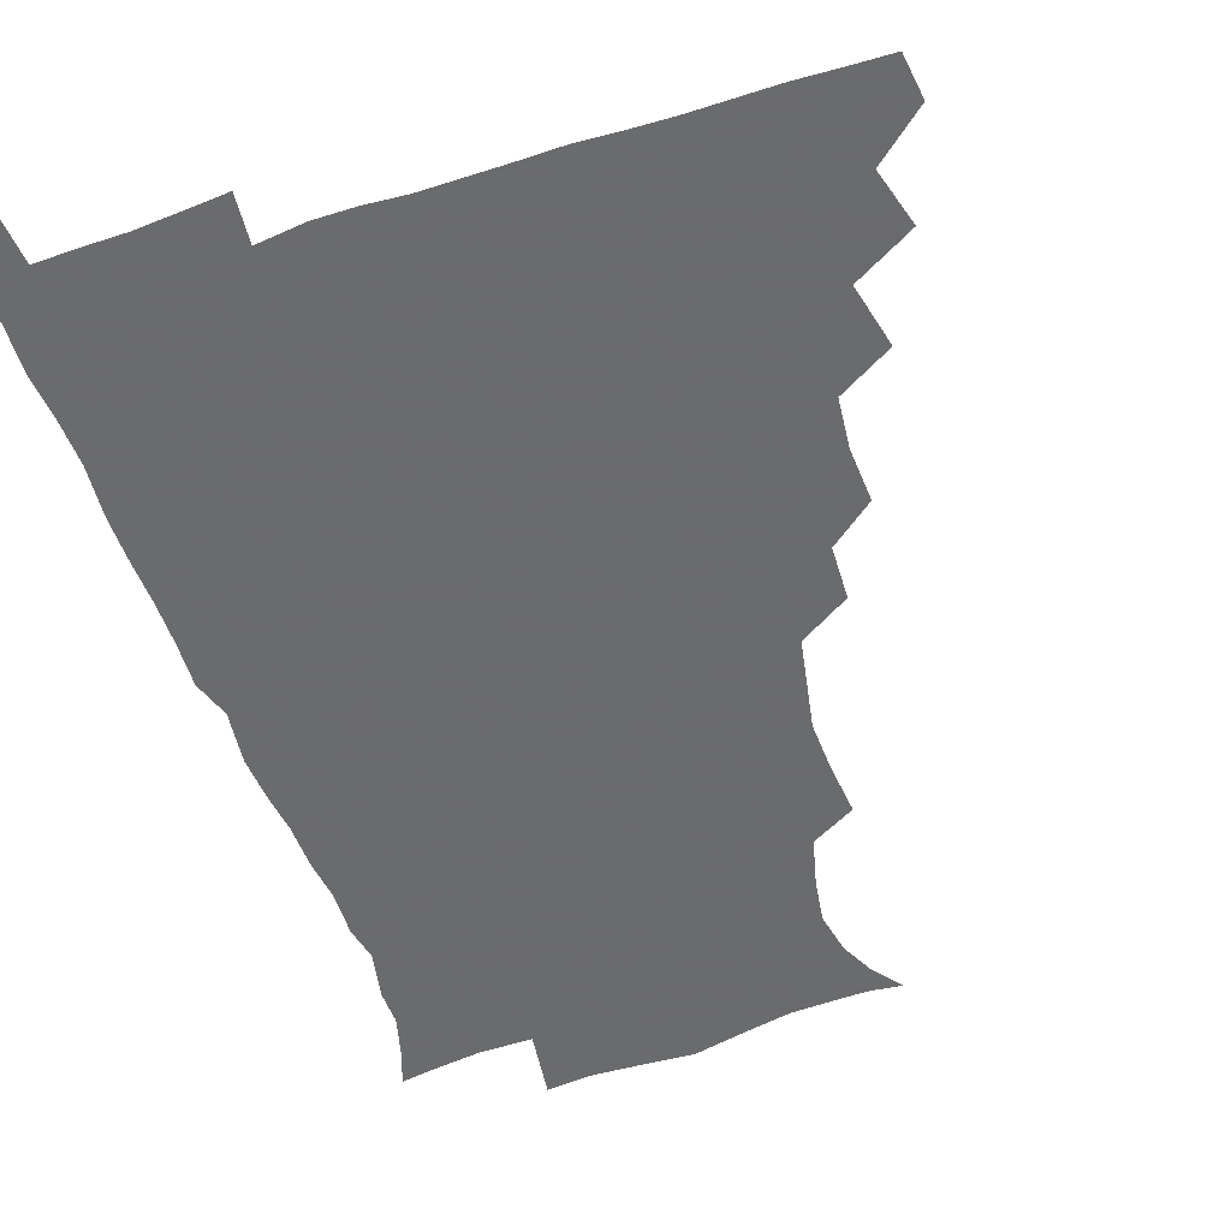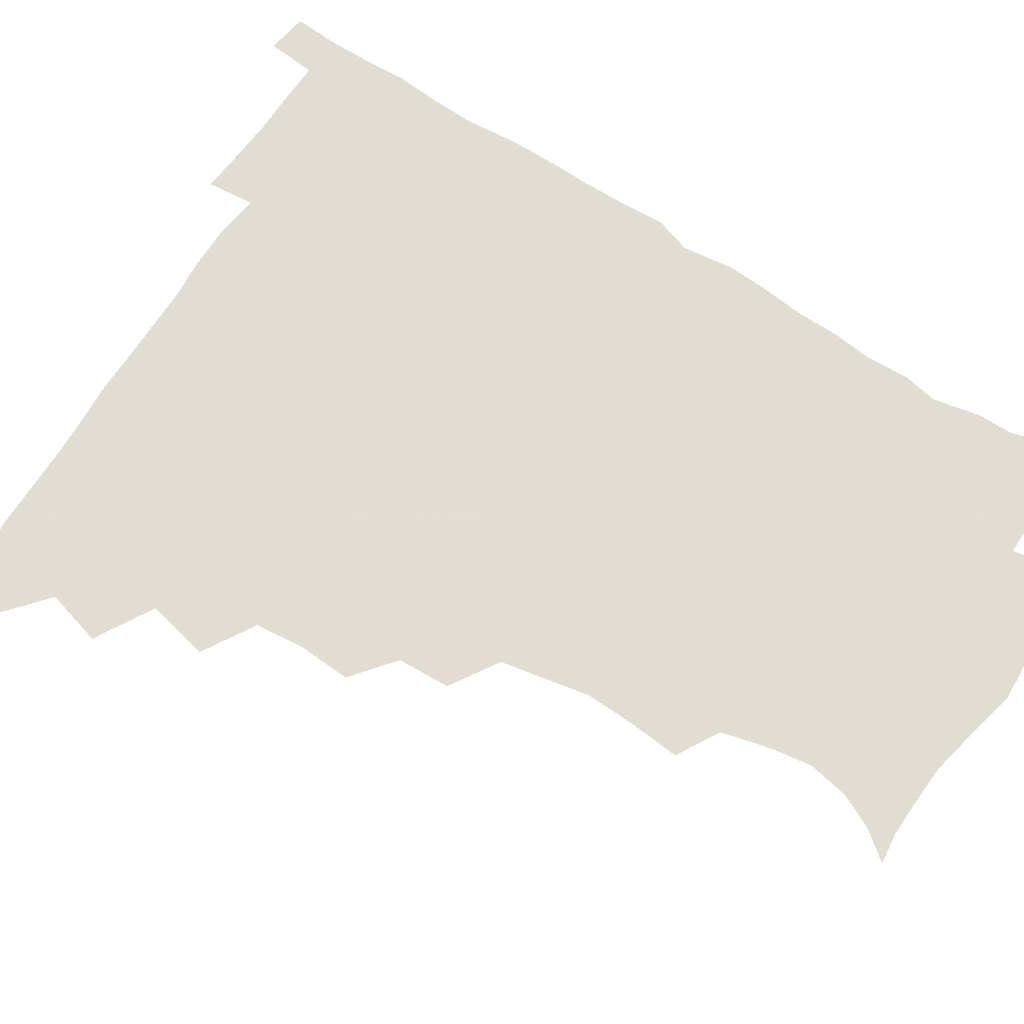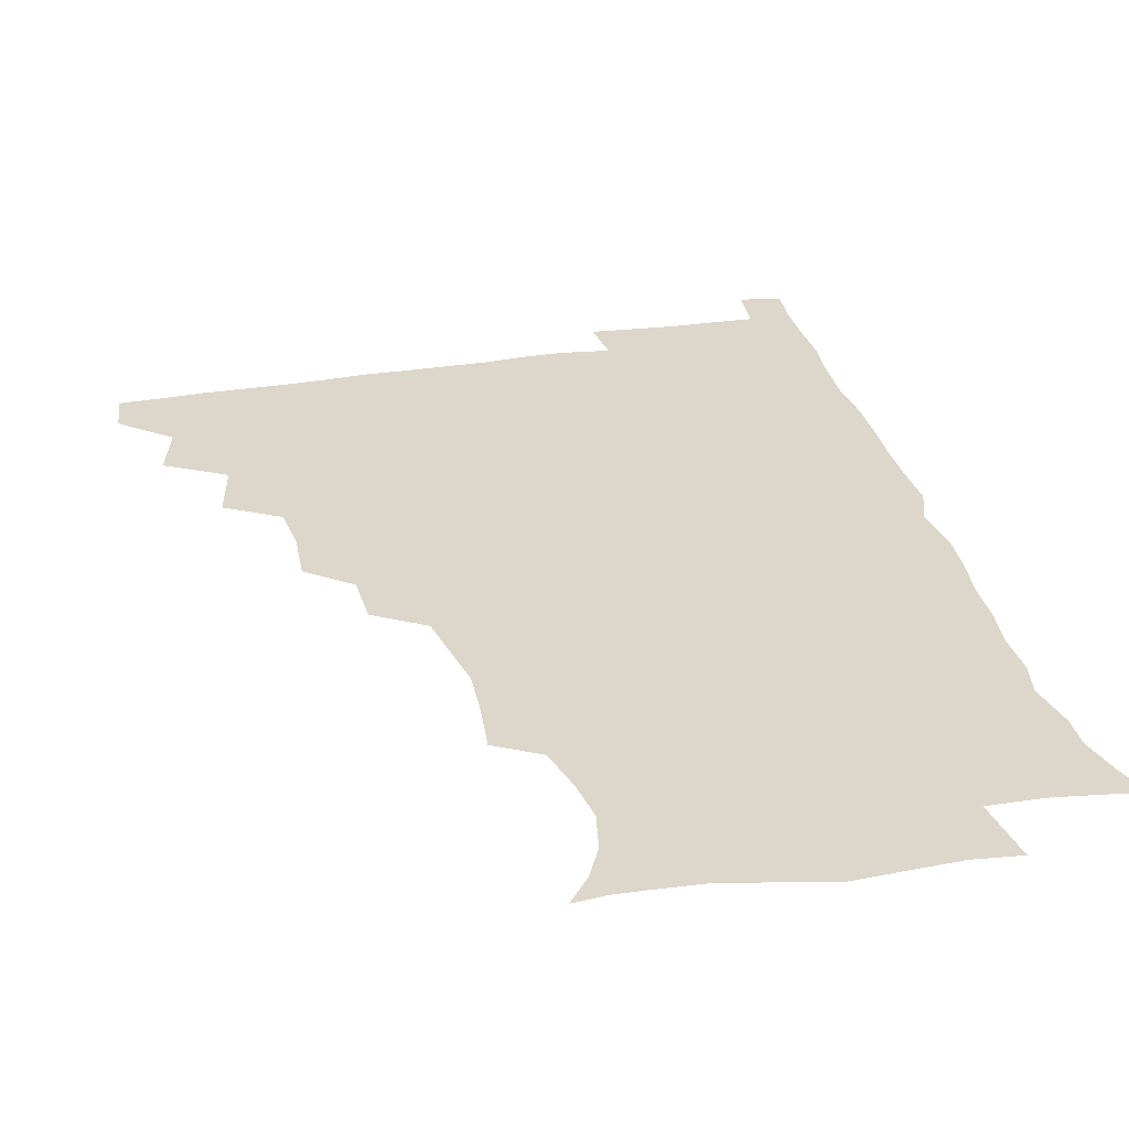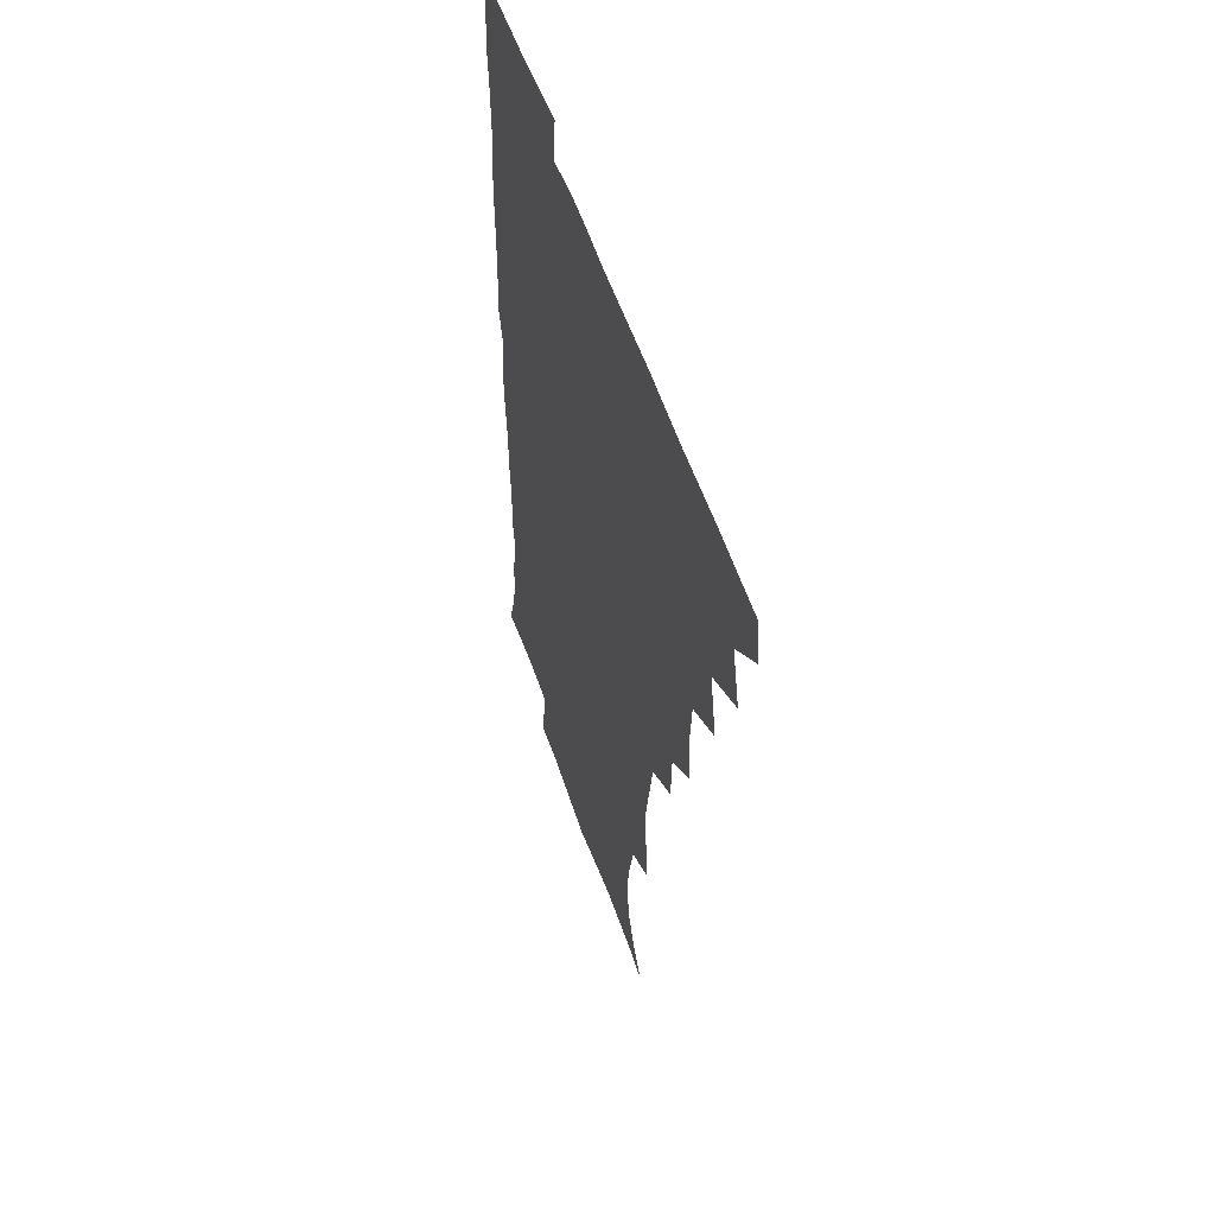
<metadata>
{"format":"obj","ext":"obj","renderer":"f3d","projection":"perspective","resolution":1024,"background":"white","views":[{"elev":-53.2,"azim":-161.2,"up":"+Z"},{"elev":68.1,"azim":-57.5,"up":"+Z"},{"elev":30.4,"azim":-13.5,"up":"+Z"},{"elev":51.5,"azim":-107.5,"up":"+Y"}]}
</metadata>
<code>
v 464.7 479.4 0
v 466.7 495 0
v 476.6 444.7 0
v 482.2 464.5 0
v 482.7 480.1 0
v 481.8 495.4 0
v 492.5 410.7 0
v 497.5 432.7 0
v 497 449.3 0
v 498.7 465.8 0
v 497.5 480.7 0
v 496.6 496.1 0
v 511.9 363.2 0
v 512.9 382 0
v 511.2 399.5 0
v 514.6 420.9 0
v 513 435.1 0
v 513.4 451.2 0
v 513.1 466 0
v 512.4 480.8 0
v 511.6 496 0
v 527.9 332.3 0
v 527.2 350.9 0
v 528.5 371.5 0
v 528.9 390.1 0
v 529.5 407.5 0
v 528.7 421.5 0
v 528.8 436.9 0
v 528.4 451.6 0
v 527.9 466.2 0
v 527.1 481.1 0
v 526.6 496 0
v 548.8 253.9 0
v 550.6 272 0
v 551.2 289.5 0
v 548.5 303.8 0
v 545.2 321.3 0
v 544.6 341.8 0
v 543.9 358.9 0
v 543 374.2 0
v 542.3 389 0
v 543.1 406.6 0
v 544 422.9 0
v 544 437.7 0
v 543.3 451.9 0
v 542.5 466.5 0
v 541.8 481.3 0
v 541.2 496.5 0
v 554 176.6 0
v 561.9 186.7 0
v 567.7 198.6 0
v 570.5 213.1 0
v 568.3 228.1 0
v 564 245 0
v 564.7 265.8 0
v 564.1 281.7 0
v 562.9 296.7 0
v 561.3 312.6 0
v 559.6 328.8 0
v 559.4 346.5 0
v 558.6 361.8 0
v 559.1 378.6 0
v 558.9 393.8 0
v 558.9 408.9 0
v 558.8 423.6 0
v 558.5 437.7 0
v 558.7 451.9 0
v 557.8 466.3 0
v 556.7 481.5 0
v 555.7 497.3 0
v 565 177.8 0
v 574.1 190.1 0
v 579.9 206.2 0
v 580.4 221 0
v 579.3 238.4 0
v 577.3 253.2 0
v 577.7 271.7 0
v 577.4 288.1 0
v 576.5 302.9 0
v 575.4 318.2 0
v 574.3 333.1 0
v 573.7 348.7 0
v 573.6 364.4 0
v 573.3 379.4 0
v 573.6 395.2 0
v 573.5 409.8 0
v 573.1 423.6 0
v 573.3 437.9 0
v 573.3 451.9 0
v 572.5 466.3 0
v 571.6 481.4 0
v 570.5 497.1 0
v 577.1 177.4 0
v 586.6 191.7 0
v 592.2 211 0
v 592.6 227.6 0
v 591.6 243.3 0
v 591.1 258.9 0
v 590.9 273.8 0
v 590.1 289.8 0
v 589.8 305.9 0
v 589 319.4 0
v 588.5 335.6 0
v 587.9 349.8 0
v 587.9 365.5 0
v 587.7 379.8 0
v 587.8 395.2 0
v 587.8 409.9 0
v 587.9 424.4 0
v 587.6 437.9 0
v 587.4 452 0
v 587.3 466.2 0
v 586.7 480.9 0
v 585.4 497 0
v 592.3 176.5 0
v 602.3 196.3 0
v 605.2 214.2 0
v 605.3 229.3 0
v 604.4 244.5 0
v 604 259.1 0
v 604.1 277.4 0
v 603.7 291.5 0
v 603.1 305.7 0
v 603 322.1 0
v 602.4 335.3 0
v 602 349.5 0
v 601.9 365.2 0
v 602.1 380.7 0
v 602 395.5 0
v 602.4 410.3 0
v 602 423.5 0
v 602 437.8 0
v 602.2 452.1 0
v 602 466.2 0
v 601.7 480.4 0
v 600.2 497 0
v 609.3 172.9 0
v 616.5 196.8 0
v 618 214.9 0
v 618.5 232.1 0
v 617.7 245.3 0
v 617.6 262.8 0
v 617.5 277.3 0
v 617.1 292.2 0
v 617 307.5 0
v 616.8 321.8 0
v 616.5 336.6 0
v 616.4 351.3 0
v 616.4 367 0
v 616.4 380.8 0
v 616.2 394.1 0
v 616.6 410.9 0
v 616.7 424.1 0
v 617 438.4 0
v 616.8 452.4 0
v 616.3 466.7 0
v 616.2 480.8 0
v 614.7 498.1 0
v 627.1 168.6 0
v 630.7 196.5 0
v 631.2 216.6 0
v 631.6 232.8 0
v 631.8 247.7 0
v 631.4 261.2 0
v 631.1 276.3 0
v 630.8 291.3 0
v 630.4 307.1 0
v 630.6 323.1 0
v 630.4 336.7 0
v 630.5 352 0
v 630.4 366.5 0
v 630.5 381.4 0
v 630.6 395.7 0
v 630.7 410.3 0
v 631 423.6 0
v 631.4 439.3 0
v 631.4 452.7 0
v 631.5 466.7 0
v 630.9 481.5 0
v 629.2 498.2 0
v 645.6 169.6 0
v 645.6 197.1 0
v 645.2 213.8 0
v 644.4 232.2 0
v 645.1 247.2 0
v 645 261.2 0
v 644.5 276.9 0
v 644.5 291.9 0
v 644.3 306.1 0
v 644.1 322.6 0
v 644.4 336.2 0
v 644.2 352 0
v 644.6 366 0
v 644.4 381.4 0
v 644.6 395.6 0
v 644.5 410.5 0
v 645.3 423.4 0
v 645.5 438.7 0
v 645.8 452.9 0
v 646 466.9 0
v 646.3 481.2 0
v 646.1 496 0
v 644.6 513 0
v 663.3 170.2 0
v 660.4 195.7 0
v 659.1 214.5 0
v 659.4 227.5 0
v 657.7 246.8 0
v 658 262.2 0
v 657.8 277.4 0
v 657.7 292.8 0
v 658.1 305.7 0
v 657.7 322 0
v 658.3 335.8 0
v 658.9 349.5 0
v 658.5 365.5 0
v 658.4 380.8 0
v 658.7 394.9 0
v 658.8 409.5 0
v 659.4 423.6 0
v 659.5 439.3 0
v 660.1 452.9 0
v 660.5 467 0
v 660.9 481.2 0
v 660.8 495.8 0
v 659.4 511.8 0
v 679 168.5 0
v 675.7 192.5 0
v 673.4 211.7 0
v 672.6 228.3 0
v 671 245.4 0
v 670.7 261.7 0
v 670.5 277.9 0
v 670.8 292.3 0
v 671.3 306.2 0
v 671 321.4 0
v 672.4 334.2 0
v 672.5 349.5 0
v 672.5 364.3 0
v 672.2 380 0
v 672.5 394.6 0
v 672.1 410.3 0
v 673.6 423.3 0
v 673.7 438.5 0
v 674.3 452.8 0
v 674.9 466.9 0
v 675.4 481.3 0
v 675.6 495.3 0
v 675 510.5 0
v 694.1 192.2 0
v 688.1 210.3 0
v 685.3 228.1 0
v 685 242.3 0
v 684.7 257.3 0
v 684.8 272.7 0
v 684.5 288.5 0
v 684.5 303.9 0
v 685.6 317.7 0
v 686.7 331.4 0
v 686.3 347.5 0
v 686.3 362.8 0
v 686.9 377.4 0
v 687.1 392.4 0
v 688 406.7 0
v 687.7 422.4 0
v 688.4 436.8 0
v 688.3 452.7 0
v 689.1 467 0
v 689.5 481.3 0
v 690.1 495.7 0
v 690.1 510.4 0
v 710.1 190 0
v 703 207.1 0
v 700.8 221.5 0
v 698.3 238.4 0
v 698.1 252.5 0
v 698.3 267.7 0
v 698.8 282.3 0
v 698.6 298.5 0
v 699.8 312.7 0
v 700.8 327.3 0
v 700.2 343.7 0
v 700.2 359.4 0
v 701.7 373.6 0
v 702.7 388 0
v 702.6 403.7 0
v 701.4 420.7 0
v 702.8 434.8 0
v 703.5 450 0
v 703.6 465.9 0
v 704.1 480.8 0
v 704.7 495.5 0
v 705 509.9 0
v 706.5 527.4 0
v 723.2 187.7 0
v 718.7 200.7 0
v 715 214.8 0
v 715.2 226.8 0
v 711.8 244 0
v 714.3 256.3 0
v 713.7 272.2 0
v 715.5 286.5 0
v 715.8 302.4 0
v 717.6 316.9 0
v 718.6 332 0
v 716.3 350.6 0
v 720.8 363.7 0
v 720 380 0
v 719.9 395.9 0
v 720.4 411.7 0
v 720.4 427.6 0
v 718.9 446.1 0
v 719.4 462.6 0
v 720.8 478.3 0
v 720.2 494.8 0
v 720.1 510.2 0
v 721.3 525.2 0
f 4 5 1
f 1 5 2
f 5 6 2
f 8 9 3
f 3 9 4
f 9 10 4
f 4 10 5
f 10 11 5
f 5 11 6
f 11 12 6
f 15 16 7
f 7 16 8
f 16 17 8
f 8 17 9
f 17 18 9
f 9 18 10
f 18 19 10
f 10 19 11
f 19 20 11
f 11 20 12
f 20 21 12
f 23 24 13
f 13 24 14
f 24 25 14
f 14 25 15
f 25 26 15
f 15 26 16
f 26 27 16
f 16 27 17
f 27 28 17
f 17 28 18
f 28 29 18
f 18 29 19
f 29 30 19
f 19 30 20
f 30 31 20
f 20 31 21
f 31 32 21
f 37 38 22
f 22 38 23
f 38 39 23
f 23 39 24
f 39 40 24
f 24 40 25
f 40 41 25
f 25 41 26
f 41 42 26
f 26 42 27
f 42 43 27
f 27 43 28
f 43 44 28
f 28 44 29
f 44 45 29
f 29 45 30
f 45 46 30
f 30 46 31
f 46 47 31
f 31 47 32
f 47 48 32
f 54 55 33
f 33 55 34
f 55 56 34
f 34 56 35
f 56 57 35
f 35 57 36
f 57 58 36
f 36 58 37
f 58 59 37
f 37 59 38
f 59 60 38
f 38 60 39
f 60 61 39
f 39 61 40
f 61 62 40
f 40 62 41
f 62 63 41
f 41 63 42
f 63 64 42
f 42 64 43
f 64 65 43
f 43 65 44
f 65 66 44
f 44 66 45
f 66 67 45
f 45 67 46
f 67 68 46
f 46 68 47
f 68 69 47
f 47 69 48
f 69 70 48
f 49 71 50
f 71 72 50
f 50 72 51
f 72 73 51
f 51 73 52
f 73 74 52
f 52 74 53
f 74 75 53
f 53 75 54
f 75 76 54
f 54 76 55
f 76 77 55
f 55 77 56
f 77 78 56
f 56 78 57
f 78 79 57
f 57 79 58
f 79 80 58
f 58 80 59
f 80 81 59
f 59 81 60
f 81 82 60
f 60 82 61
f 82 83 61
f 61 83 62
f 83 84 62
f 62 84 63
f 84 85 63
f 63 85 64
f 85 86 64
f 64 86 65
f 86 87 65
f 65 87 66
f 87 88 66
f 66 88 67
f 88 89 67
f 67 89 68
f 89 90 68
f 68 90 69
f 90 91 69
f 69 91 70
f 91 92 70
f 71 93 72
f 93 94 72
f 72 94 73
f 94 95 73
f 73 95 74
f 95 96 74
f 74 96 75
f 96 97 75
f 75 97 76
f 97 98 76
f 76 98 77
f 98 99 77
f 77 99 78
f 99 100 78
f 78 100 79
f 100 101 79
f 79 101 80
f 101 102 80
f 80 102 81
f 102 103 81
f 81 103 82
f 103 104 82
f 82 104 83
f 104 105 83
f 83 105 84
f 105 106 84
f 84 106 85
f 106 107 85
f 85 107 86
f 107 108 86
f 86 108 87
f 108 109 87
f 87 109 88
f 109 110 88
f 88 110 89
f 110 111 89
f 89 111 90
f 111 112 90
f 90 112 91
f 112 113 91
f 91 113 92
f 113 114 92
f 93 115 94
f 115 116 94
f 94 116 95
f 116 117 95
f 95 117 96
f 117 118 96
f 96 118 97
f 118 119 97
f 97 119 98
f 119 120 98
f 98 120 99
f 120 121 99
f 99 121 100
f 121 122 100
f 100 122 101
f 122 123 101
f 101 123 102
f 123 124 102
f 102 124 103
f 124 125 103
f 103 125 104
f 125 126 104
f 104 126 105
f 126 127 105
f 105 127 106
f 127 128 106
f 106 128 107
f 128 129 107
f 107 129 108
f 129 130 108
f 108 130 109
f 130 131 109
f 109 131 110
f 131 132 110
f 110 132 111
f 132 133 111
f 111 133 112
f 133 134 112
f 112 134 113
f 134 135 113
f 113 135 114
f 135 136 114
f 115 137 116
f 137 138 116
f 116 138 117
f 138 139 117
f 117 139 118
f 139 140 118
f 118 140 119
f 140 141 119
f 119 141 120
f 141 142 120
f 120 142 121
f 142 143 121
f 121 143 122
f 143 144 122
f 122 144 123
f 144 145 123
f 123 145 124
f 145 146 124
f 124 146 125
f 146 147 125
f 125 147 126
f 147 148 126
f 126 148 127
f 148 149 127
f 127 149 128
f 149 150 128
f 128 150 129
f 150 151 129
f 129 151 130
f 151 152 130
f 130 152 131
f 152 153 131
f 131 153 132
f 153 154 132
f 132 154 133
f 154 155 133
f 133 155 134
f 155 156 134
f 134 156 135
f 156 157 135
f 135 157 136
f 157 158 136
f 137 159 138
f 159 160 138
f 138 160 139
f 160 161 139
f 139 161 140
f 161 162 140
f 140 162 141
f 162 163 141
f 141 163 142
f 163 164 142
f 142 164 143
f 164 165 143
f 143 165 144
f 165 166 144
f 144 166 145
f 166 167 145
f 145 167 146
f 167 168 146
f 146 168 147
f 168 169 147
f 147 169 148
f 169 170 148
f 148 170 149
f 170 171 149
f 149 171 150
f 171 172 150
f 150 172 151
f 172 173 151
f 151 173 152
f 173 174 152
f 152 174 153
f 174 175 153
f 153 175 154
f 175 176 154
f 154 176 155
f 176 177 155
f 155 177 156
f 177 178 156
f 156 178 157
f 178 179 157
f 157 179 158
f 179 180 158
f 159 181 160
f 181 182 160
f 160 182 161
f 182 183 161
f 161 183 162
f 183 184 162
f 162 184 163
f 184 185 163
f 163 185 164
f 185 186 164
f 164 186 165
f 186 187 165
f 165 187 166
f 187 188 166
f 166 188 167
f 188 189 167
f 167 189 168
f 189 190 168
f 168 190 169
f 190 191 169
f 169 191 170
f 191 192 170
f 170 192 171
f 192 193 171
f 171 193 172
f 193 194 172
f 172 194 173
f 194 195 173
f 173 195 174
f 195 196 174
f 174 196 175
f 196 197 175
f 175 197 176
f 197 198 176
f 176 198 177
f 198 199 177
f 177 199 178
f 199 200 178
f 178 200 179
f 200 201 179
f 179 201 180
f 201 202 180
f 181 204 182
f 204 205 182
f 182 205 183
f 205 206 183
f 183 206 184
f 206 207 184
f 184 207 185
f 207 208 185
f 185 208 186
f 208 209 186
f 186 209 187
f 209 210 187
f 187 210 188
f 210 211 188
f 188 211 189
f 211 212 189
f 189 212 190
f 212 213 190
f 190 213 191
f 213 214 191
f 191 214 192
f 214 215 192
f 192 215 193
f 215 216 193
f 193 216 194
f 216 217 194
f 194 217 195
f 217 218 195
f 195 218 196
f 218 219 196
f 196 219 197
f 219 220 197
f 197 220 198
f 220 221 198
f 198 221 199
f 221 222 199
f 199 222 200
f 222 223 200
f 200 223 201
f 223 224 201
f 201 224 202
f 224 225 202
f 202 225 203
f 225 226 203
f 204 227 205
f 227 228 205
f 205 228 206
f 228 229 206
f 206 229 207
f 229 230 207
f 207 230 208
f 230 231 208
f 208 231 209
f 231 232 209
f 209 232 210
f 232 233 210
f 210 233 211
f 233 234 211
f 211 234 212
f 234 235 212
f 212 235 213
f 235 236 213
f 213 236 214
f 236 237 214
f 214 237 215
f 237 238 215
f 215 238 216
f 238 239 216
f 216 239 217
f 239 240 217
f 217 240 218
f 240 241 218
f 218 241 219
f 241 242 219
f 219 242 220
f 242 243 220
f 220 243 221
f 243 244 221
f 221 244 222
f 244 245 222
f 222 245 223
f 245 246 223
f 223 246 224
f 246 247 224
f 224 247 225
f 247 248 225
f 225 248 226
f 248 249 226
f 228 250 229
f 250 251 229
f 229 251 230
f 251 252 230
f 230 252 231
f 252 253 231
f 231 253 232
f 253 254 232
f 232 254 233
f 254 255 233
f 233 255 234
f 255 256 234
f 234 256 235
f 256 257 235
f 235 257 236
f 257 258 236
f 236 258 237
f 258 259 237
f 237 259 238
f 259 260 238
f 238 260 239
f 260 261 239
f 239 261 240
f 261 262 240
f 240 262 241
f 262 263 241
f 241 263 242
f 263 264 242
f 242 264 243
f 264 265 243
f 243 265 244
f 265 266 244
f 244 266 245
f 266 267 245
f 245 267 246
f 267 268 246
f 246 268 247
f 268 269 247
f 247 269 248
f 269 270 248
f 248 270 249
f 270 271 249
f 250 272 251
f 272 273 251
f 251 273 252
f 273 274 252
f 252 274 253
f 274 275 253
f 253 275 254
f 275 276 254
f 254 276 255
f 276 277 255
f 255 277 256
f 277 278 256
f 256 278 257
f 278 279 257
f 257 279 258
f 279 280 258
f 258 280 259
f 280 281 259
f 259 281 260
f 281 282 260
f 260 282 261
f 282 283 261
f 261 283 262
f 283 284 262
f 262 284 263
f 284 285 263
f 263 285 264
f 285 286 264
f 264 286 265
f 286 287 265
f 265 287 266
f 287 288 266
f 266 288 267
f 288 289 267
f 267 289 268
f 289 290 268
f 268 290 269
f 290 291 269
f 269 291 270
f 291 292 270
f 270 292 271
f 292 293 271
f 272 295 273
f 295 296 273
f 273 296 274
f 296 297 274
f 274 297 275
f 297 298 275
f 275 298 276
f 298 299 276
f 276 299 277
f 299 300 277
f 277 300 278
f 300 301 278
f 278 301 279
f 301 302 279
f 279 302 280
f 302 303 280
f 280 303 281
f 303 304 281
f 281 304 282
f 304 305 282
f 282 305 283
f 305 306 283
f 283 306 284
f 306 307 284
f 284 307 285
f 307 308 285
f 285 308 286
f 308 309 286
f 286 309 287
f 309 310 287
f 287 310 288
f 310 311 288
f 288 311 289
f 311 312 289
f 289 312 290
f 312 313 290
f 290 313 291
f 313 314 291
f 291 314 292
f 314 315 292
f 292 315 293
f 315 316 293
f 293 316 294
f 316 317 294

</code>
